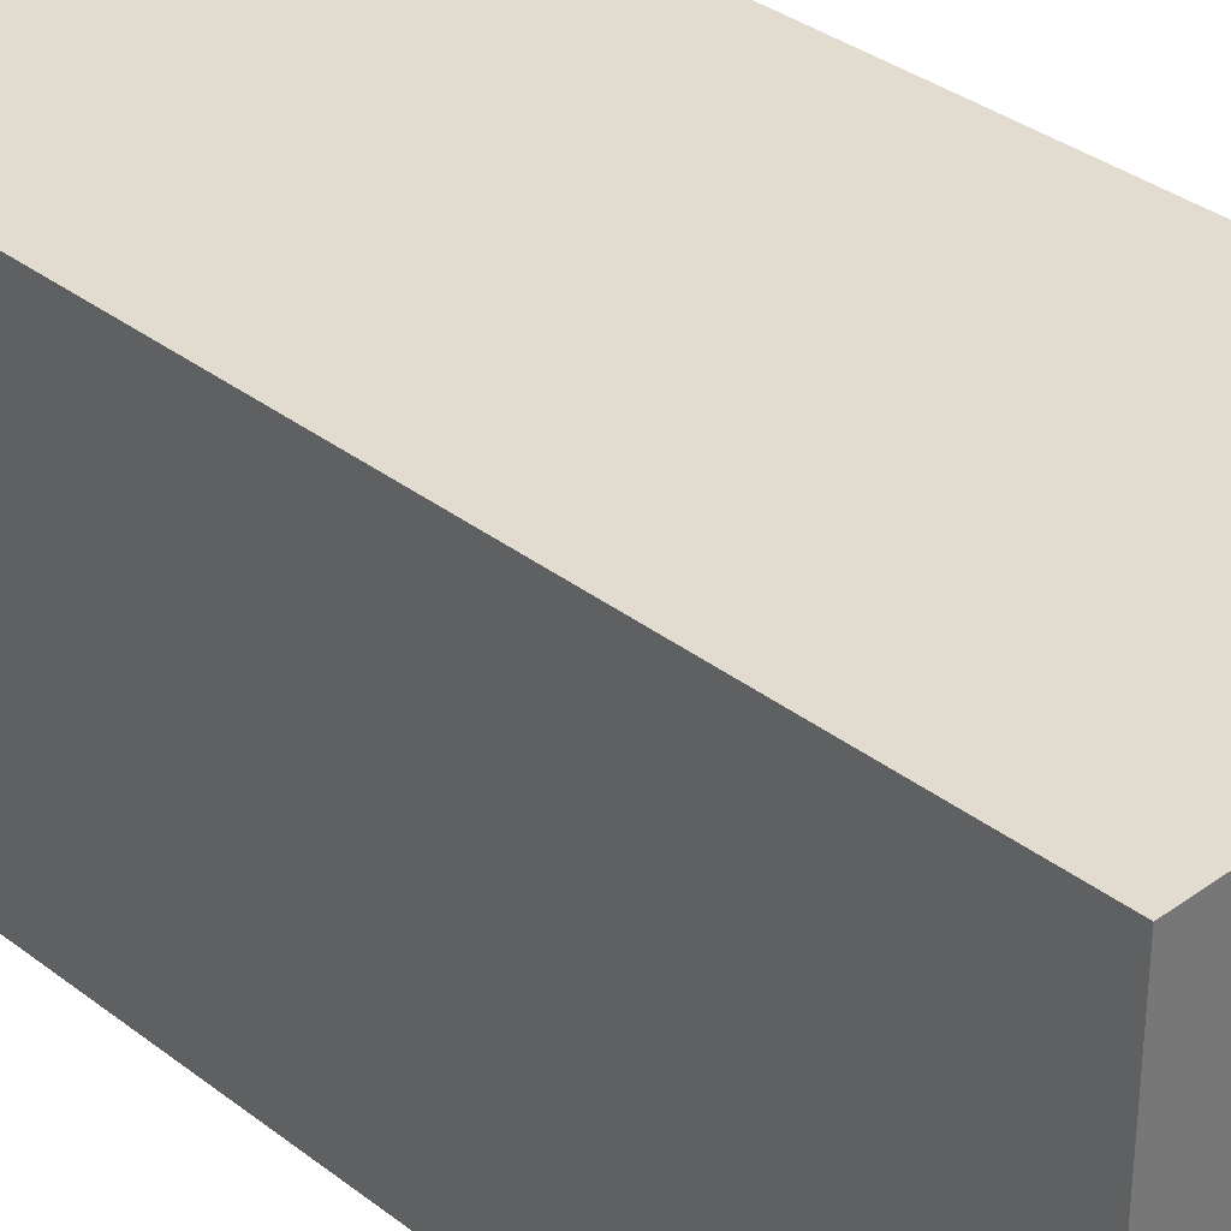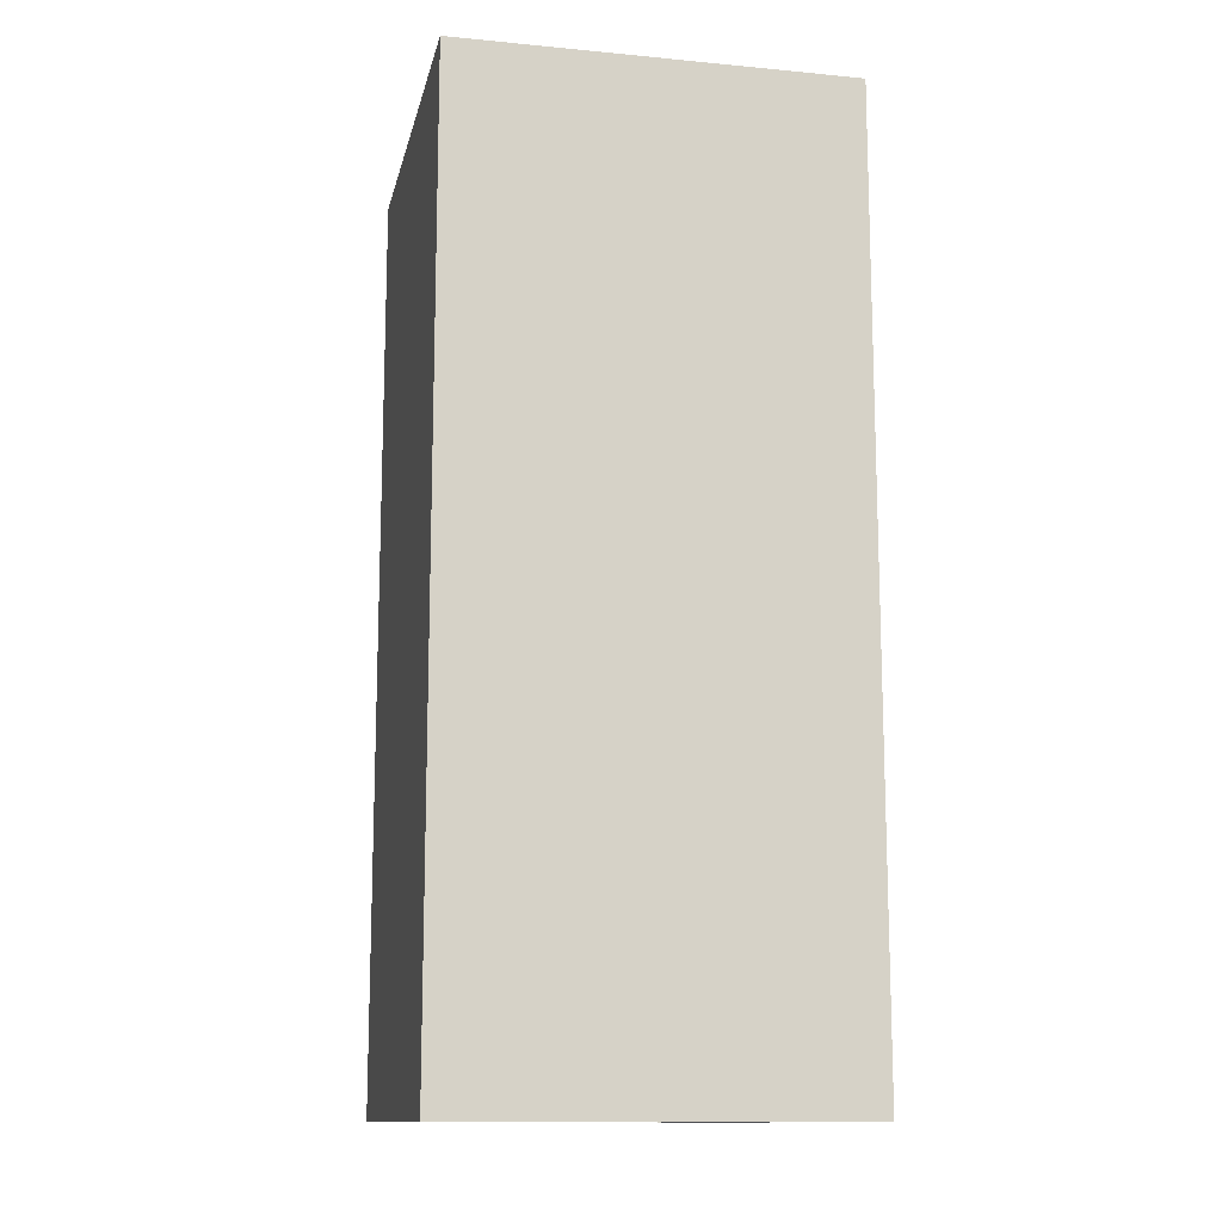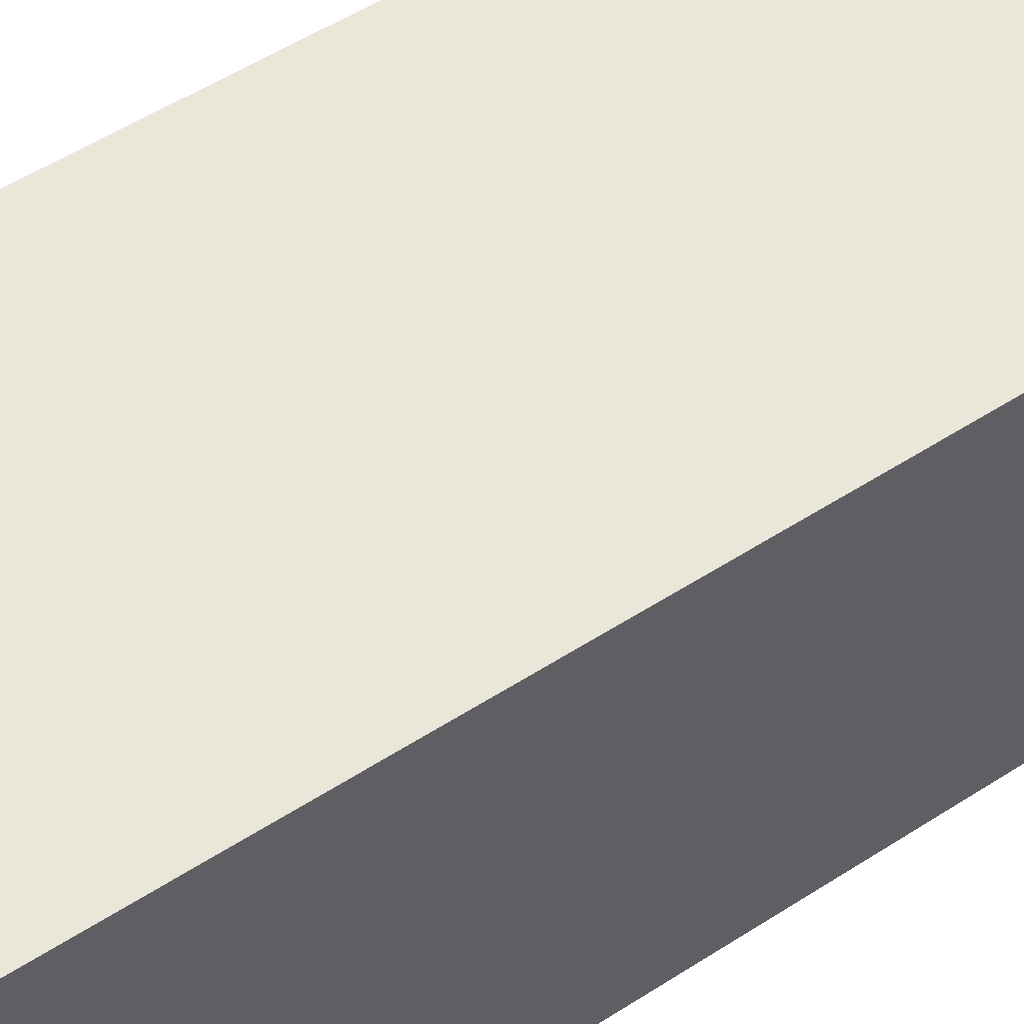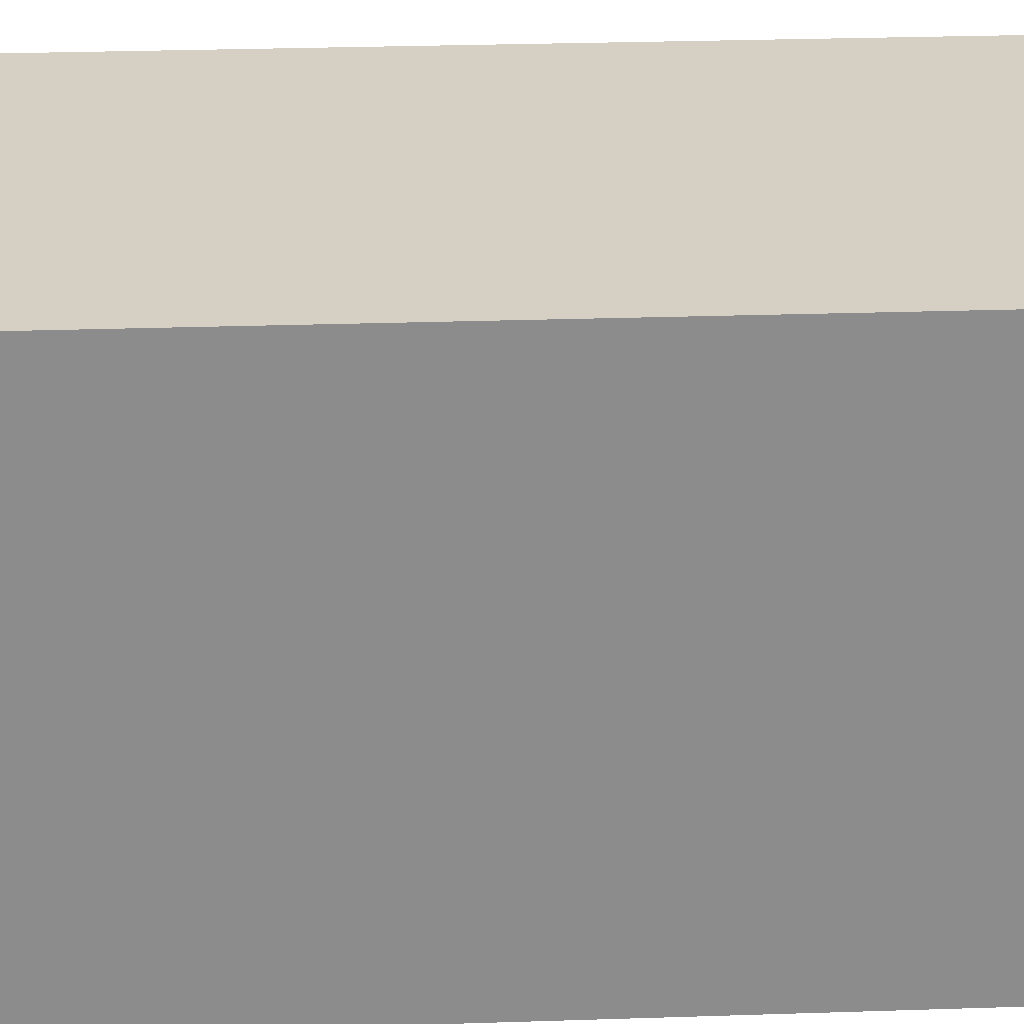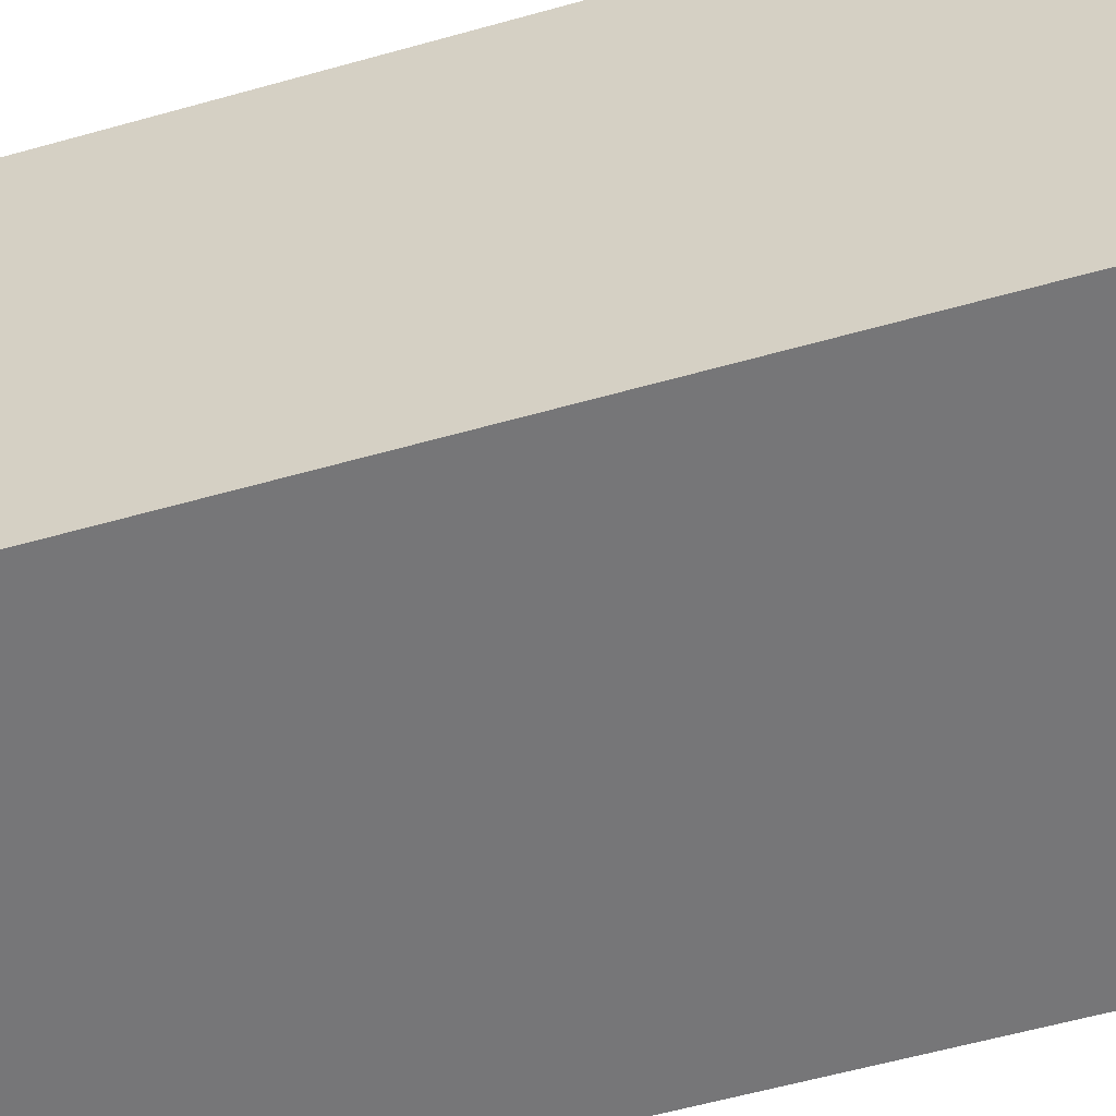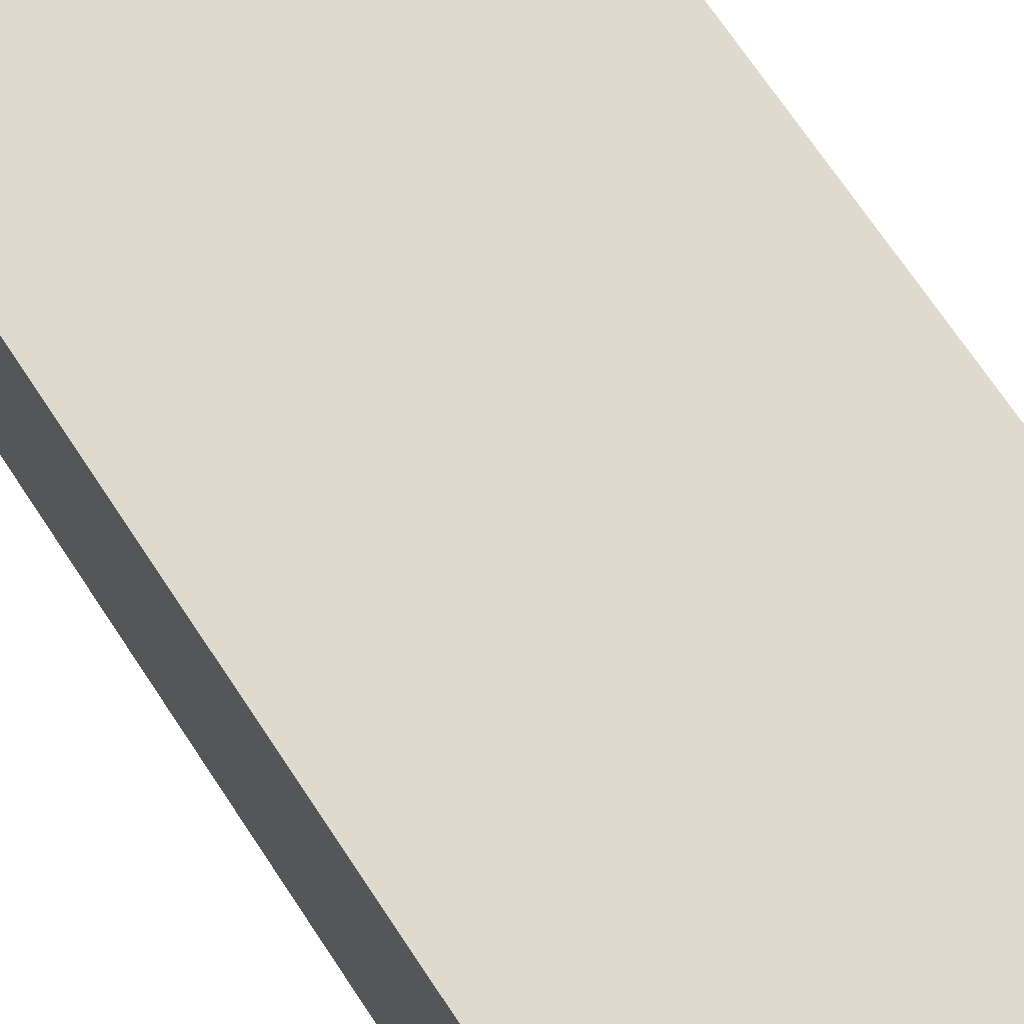
<metadata>
{"format":"obj","ext":"obj","renderer":"f3d","projection":"perspective","resolution":1024,"background":"white","views":[{"elev":34.4,"azim":135.9,"up":"+Z"},{"elev":-12.9,"azim":-102.2,"up":"+Y"},{"elev":54.7,"azim":-124.2,"up":"+Z"},{"elev":26.0,"azim":-93.1,"up":"+Z"},{"elev":-56.9,"azim":-73.5,"up":"+Z"},{"elev":71.1,"azim":146.4,"up":"+Z"}]}
</metadata>
<code>
o
v -0.3 0.2 0.7
v -0.3 0.2 -0.1
v -0.3 1.6 0.7
v -0.3 1.6 -0.1
v -0.3 1.7 0.7
v -0.3 1.7 -0.1
v -0.3 1.8 0.7
v -0.3 1.8 -0.1
v -0.3 1.9 0.7
v -0.3 1.9 -0.1
v -0.3 2.1 0.7
v -0.3 2.1 -0.1
v 0.5 0.2 0.7
v 0.5 0.2 -0.1
v 0.5 1.6 0.7
v 0.5 1.6 -0.1
v 0.5 1.7 0.7
v 0.5 1.7 -0.1
v 0.5 1.8 0.7
v 0.5 1.8 -0.1
v 0.5 1.9 0.7
v 0.5 1.9 -0.1
v 0.5 2.1 0.7
v 0.5 2.1 -0.1
v -0.3 0.2 0.7
v -0.3 1.6 0.7
v -0.3 1.7 0.7
v -0.3 1.8 0.7
v -0.3 1.9 0.7
v -0.3 2.1 0.7
v 0.5 0.2 0.7
v 0.5 1.6 0.7
v 0.5 1.7 0.7
v 0.5 1.8 0.7
v 0.5 1.9 0.7
v 0.5 2.1 0.7
v -0.3 0.2 -0.1
v -0.3 1.6 -0.1
v -0.3 1.7 -0.1
v -0.3 1.8 -0.1
v -0.3 1.9 -0.1
v -0.3 2.1 -0.1
v 0.5 0.2 -0.1
v 0.5 1.6 -0.1
v 0.5 1.7 -0.1
v 0.5 1.8 -0.1
v 0.5 1.9 -0.1
v 0.5 2.1 -0.1
v -0.3 0.2 0.7
v 0.5 0.2 0.7
v -0.3 0.2 -0.1
v 0.5 0.2 -0.1
v -0.3 2.1 0.7
v 0.5 2.1 0.7
v -0.3 2.1 -0.1
v 0.5 2.1 -0.1
f 3 2 1
f 4 2 3
f 5 4 3
f 6 4 5
f 7 6 5
f 8 6 7
f 9 8 7
f 10 8 9
f 11 10 9
f 12 10 11
f 13 14 15
f 15 14 16
f 15 16 17
f 17 16 18
f 17 18 19
f 19 18 20
f 19 20 21
f 21 20 22
f 21 22 23
f 23 22 24
f 31 26 25
f 32 27 26
f 32 26 31
f 33 28 27
f 33 27 32
f 34 29 28
f 34 28 33
f 35 30 29
f 35 29 34
f 36 30 35
f 37 38 43
f 38 39 44
f 43 38 44
f 39 40 45
f 44 39 45
f 40 41 46
f 45 40 46
f 41 42 47
f 46 41 47
f 47 42 48
f 51 50 49
f 52 50 51
f 53 54 55
f 55 54 56

</code>
